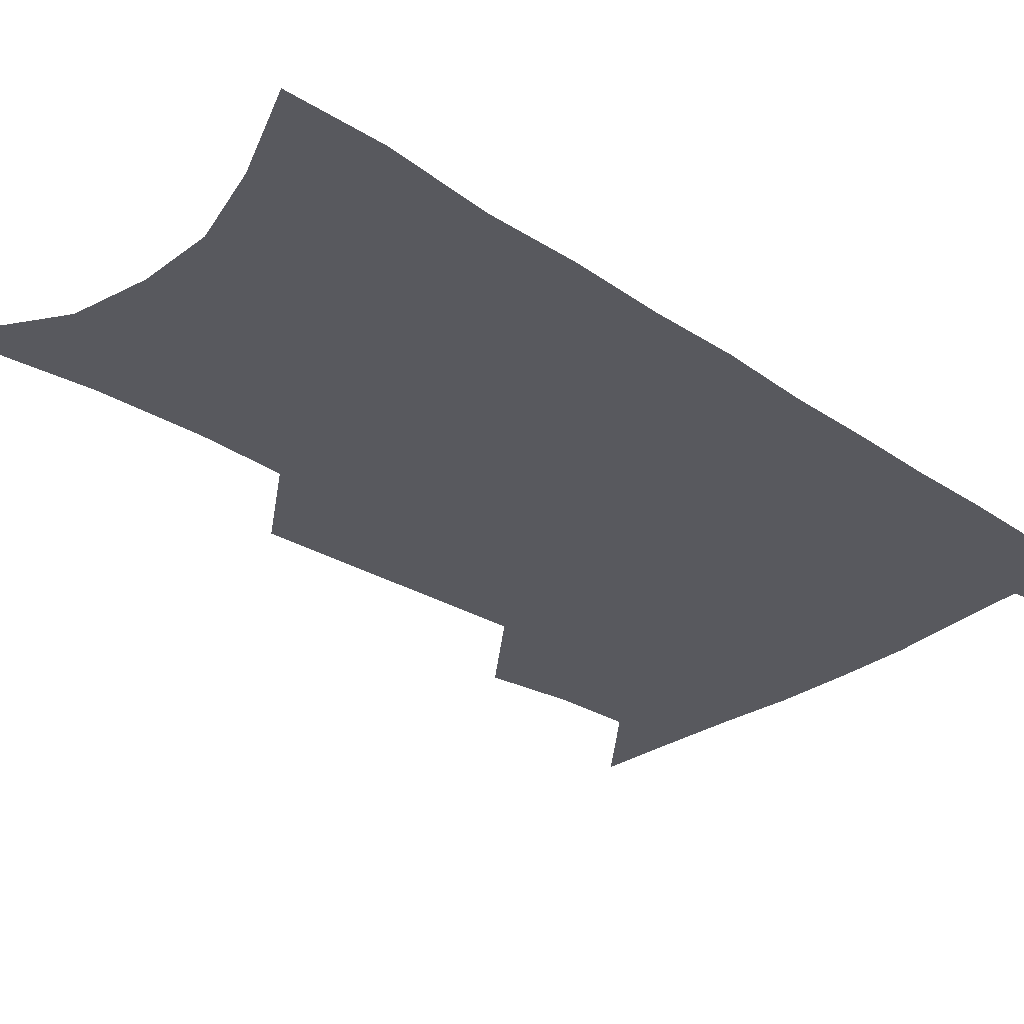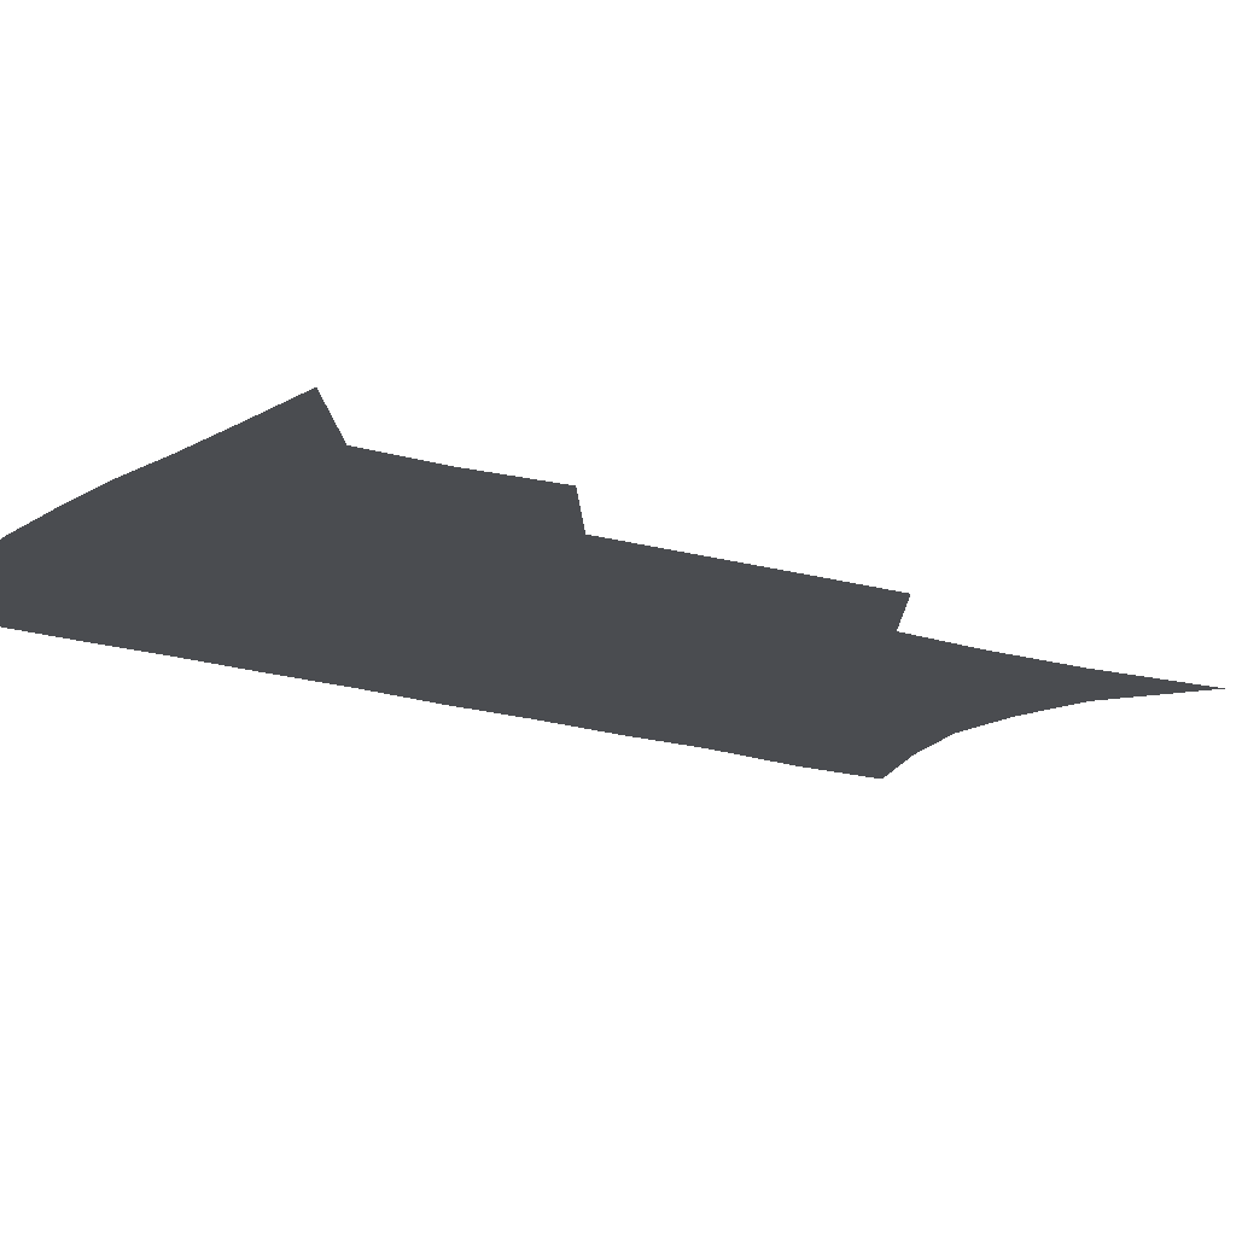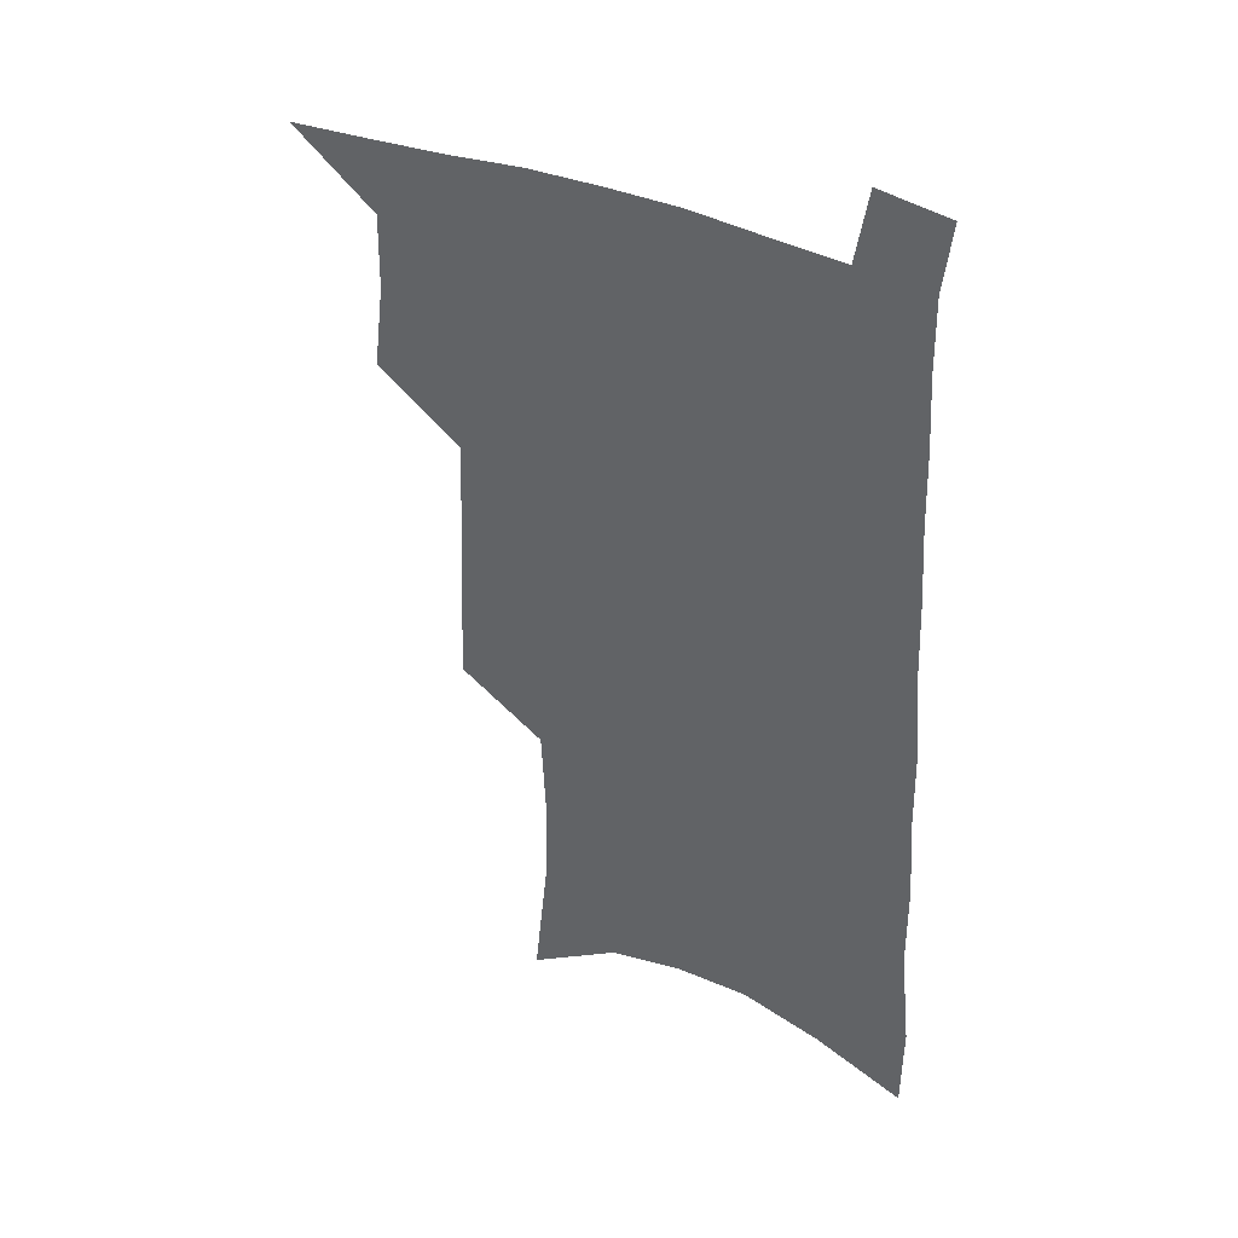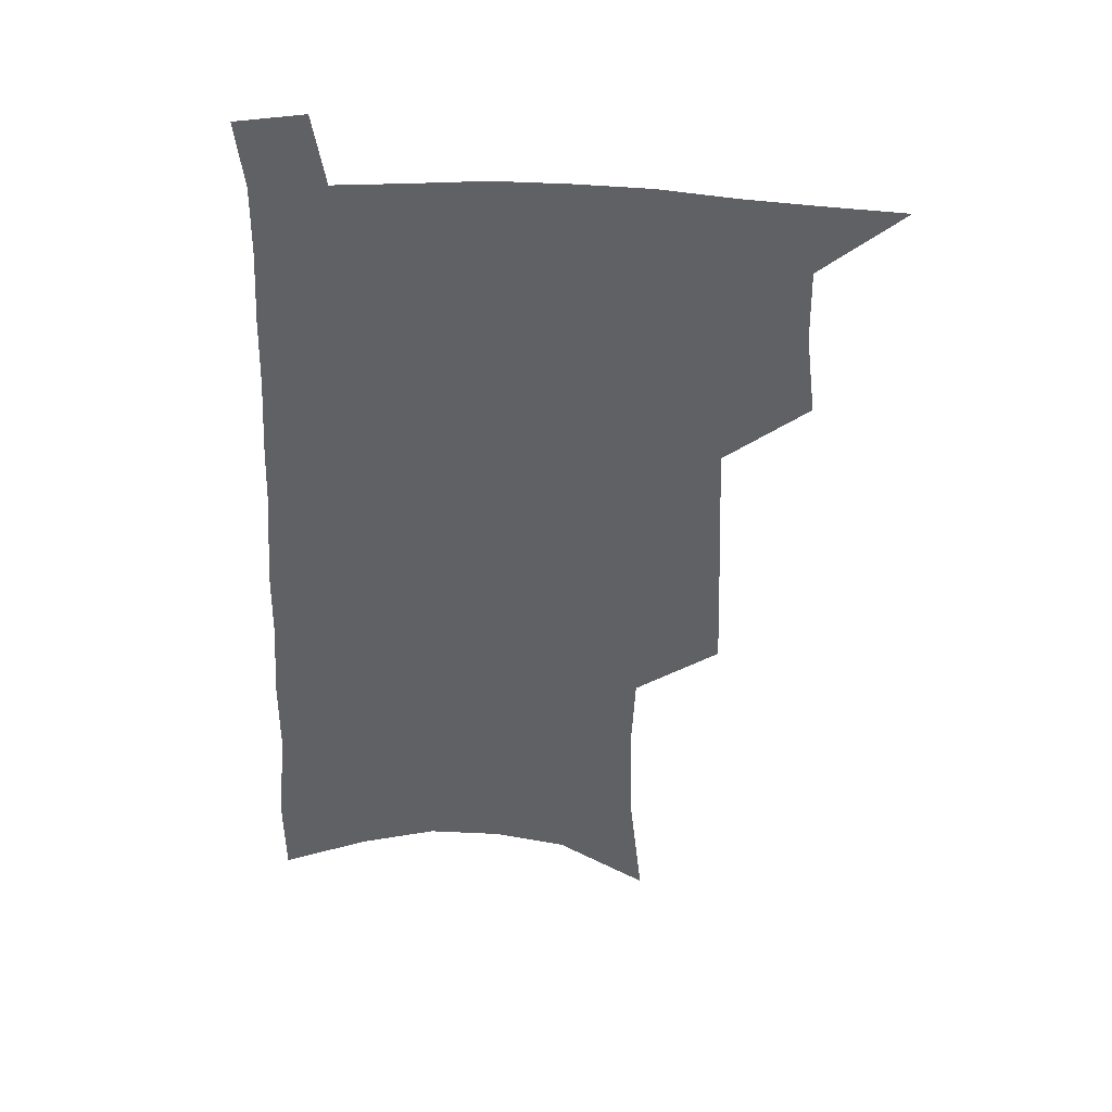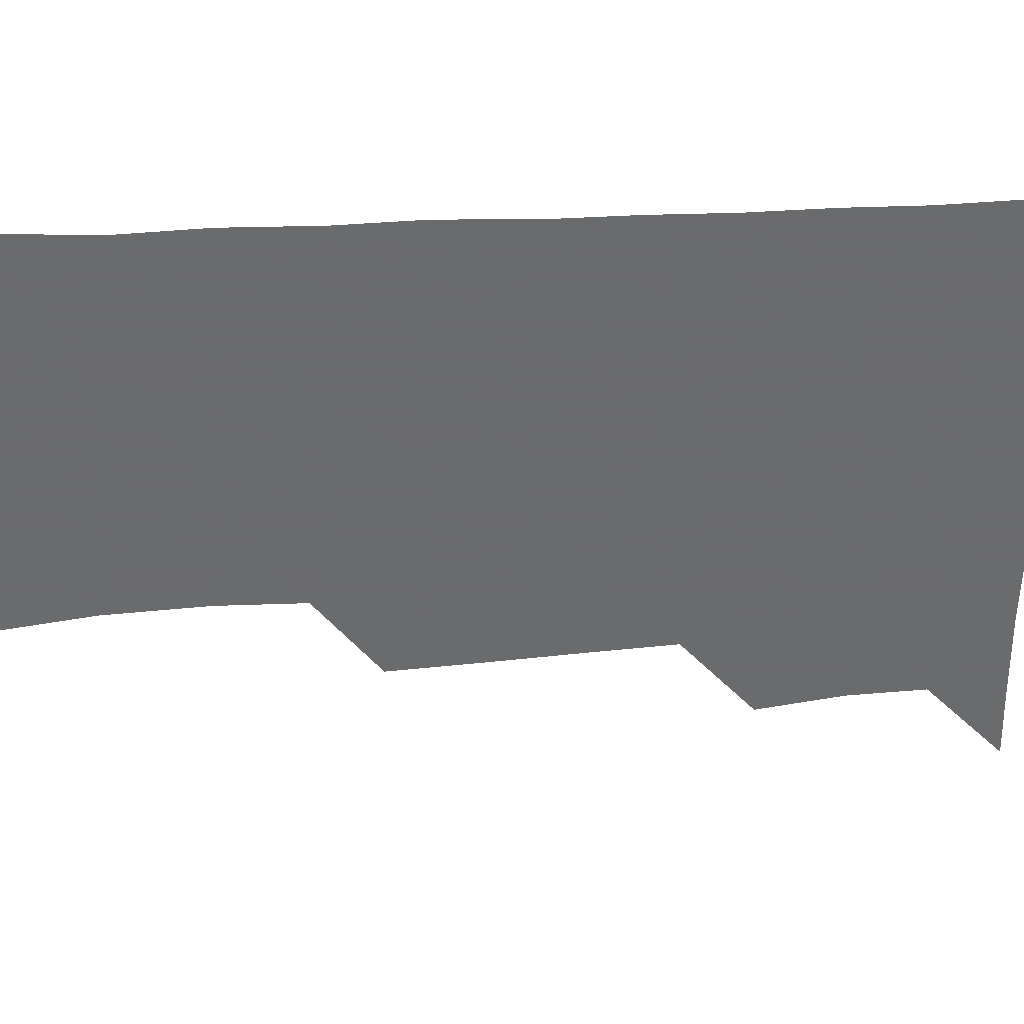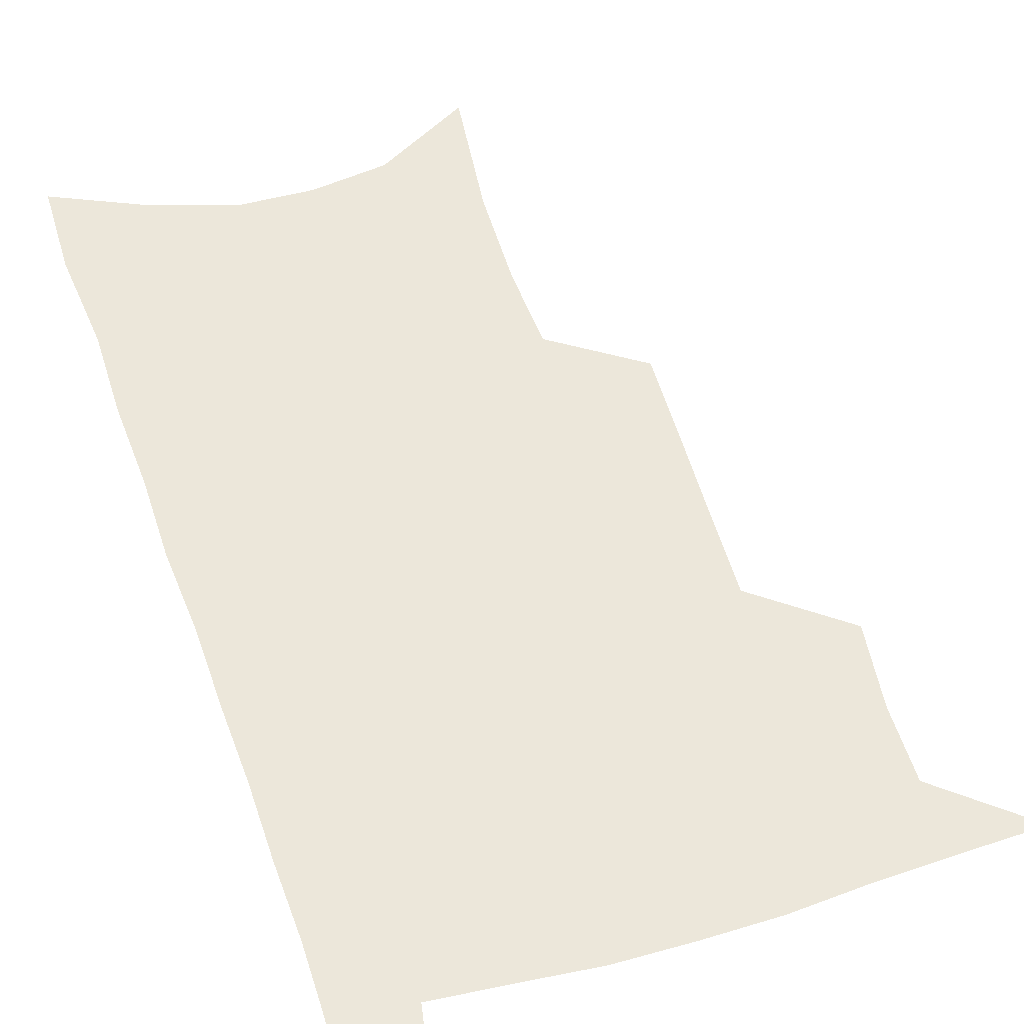
<metadata>
{"format":"obj","ext":"obj","renderer":"f3d","projection":"perspective","resolution":1024,"background":"white","views":[{"elev":-30.4,"azim":47.4,"up":"+Z"},{"elev":-15.1,"azim":-124.9,"up":"+Z"},{"elev":40.3,"azim":27.6,"up":"+Y"},{"elev":42.8,"azim":-176.6,"up":"+Y"},{"elev":-53.2,"azim":94.8,"up":"+Z"},{"elev":50.7,"azim":163.3,"up":"+Z"}]}
</metadata>
<code>
v 488.6 531 0
v 515.2 445.9 0
v 519 477.3 0
v 519.5 505.4 0
v 519.1 532.8 0
v 543 320.5 0
v 544.2 355.8 0
v 545.6 389.6 0
v 546.7 421.6 0
v 548.2 452.1 0
v 550.3 481.1 0
v 549.2 507.7 0
v 547.1 534.7 0
v 570.3 177.4 0
v 575.6 227.8 0
v 576.5 266.4 0
v 575 298.9 0
v 577.2 337.2 0
v 577.3 369.1 0
v 577.4 399.7 0
v 577.9 429 0
v 578.1 456.7 0
v 578.4 483.4 0
v 577.7 509 0
v 574.4 537.4 0
v 604.9 199.5 0
v 605.3 239.5 0
v 604.5 274.3 0
v 604.3 309.7 0
v 605 345.2 0
v 604.2 374.1 0
v 604.9 405.5 0
v 604.6 432.2 0
v 604.4 458.6 0
v 604.5 484.6 0
v 603.9 510.2 0
v 601.9 538.3 0
v 633 204.7 0
v 632.4 244.1 0
v 631.5 278.7 0
v 630.7 313.3 0
v 630.3 345.7 0
v 629.9 375.5 0
v 629.9 404.9 0
v 629.7 433.6 0
v 629.8 459.5 0
v 630 484.9 0
v 630.2 510.3 0
v 629.1 538.4 0
v 660.8 204.6 0
v 659.4 242.1 0
v 658.2 277.5 0
v 656.8 312 0
v 655.8 345 0
v 655.3 375.1 0
v 655.3 403.5 0
v 655.1 431.6 0
v 655.3 458.2 0
v 655.2 484.9 0
v 655.9 510.3 0
v 657.2 536.3 0
v 691.3 195.5 0
v 688.4 235.2 0
v 686.5 271.4 0
v 684.4 306.6 0
v 683.1 339.2 0
v 683.1 369.1 0
v 682.2 399.3 0
v 681.7 428 0
v 681.7 455.7 0
v 681.1 483.1 0
v 681.8 509 0
v 683.6 534.6 0
v 688.3 561.9 0
v 725.5 180.4 0
v 725.9 215.9 0
v 721.9 255.1 0
v 721.8 288.7 0
v 719.6 323.1 0
v 719.1 354.8 0
v 716.4 387.6 0
v 715.4 418 0
v 713.7 448.2 0
v 712.9 476.9 0
v 711.4 505.3 0
v 711.1 532.4 0
v 714.3 558.1 0
f 4 5 1
f 9 10 2
f 2 10 3
f 10 11 3
f 3 11 4
f 11 12 4
f 4 12 5
f 12 13 5
f 17 18 6
f 6 18 7
f 18 19 7
f 7 19 8
f 19 20 8
f 8 20 9
f 20 21 9
f 9 21 10
f 21 22 10
f 10 22 11
f 22 23 11
f 11 23 12
f 23 24 12
f 12 24 13
f 24 25 13
f 14 26 15
f 26 27 15
f 15 27 16
f 27 28 16
f 16 28 17
f 28 29 17
f 17 29 18
f 29 30 18
f 18 30 19
f 30 31 19
f 19 31 20
f 31 32 20
f 20 32 21
f 32 33 21
f 21 33 22
f 33 34 22
f 22 34 23
f 34 35 23
f 23 35 24
f 35 36 24
f 24 36 25
f 36 37 25
f 26 38 27
f 38 39 27
f 27 39 28
f 39 40 28
f 28 40 29
f 40 41 29
f 29 41 30
f 41 42 30
f 30 42 31
f 42 43 31
f 31 43 32
f 43 44 32
f 32 44 33
f 44 45 33
f 33 45 34
f 45 46 34
f 34 46 35
f 46 47 35
f 35 47 36
f 47 48 36
f 36 48 37
f 48 49 37
f 38 50 39
f 50 51 39
f 39 51 40
f 51 52 40
f 40 52 41
f 52 53 41
f 41 53 42
f 53 54 42
f 42 54 43
f 54 55 43
f 43 55 44
f 55 56 44
f 44 56 45
f 56 57 45
f 45 57 46
f 57 58 46
f 46 58 47
f 58 59 47
f 47 59 48
f 59 60 48
f 48 60 49
f 60 61 49
f 50 62 51
f 62 63 51
f 51 63 52
f 63 64 52
f 52 64 53
f 64 65 53
f 53 65 54
f 65 66 54
f 54 66 55
f 66 67 55
f 55 67 56
f 67 68 56
f 56 68 57
f 68 69 57
f 57 69 58
f 69 70 58
f 58 70 59
f 70 71 59
f 59 71 60
f 71 72 60
f 60 72 61
f 72 73 61
f 62 75 63
f 75 76 63
f 63 76 64
f 76 77 64
f 64 77 65
f 77 78 65
f 65 78 66
f 78 79 66
f 66 79 67
f 79 80 67
f 67 80 68
f 80 81 68
f 68 81 69
f 81 82 69
f 69 82 70
f 82 83 70
f 70 83 71
f 83 84 71
f 71 84 72
f 84 85 72
f 72 85 73
f 85 86 73
f 73 86 74
f 86 87 74

</code>
